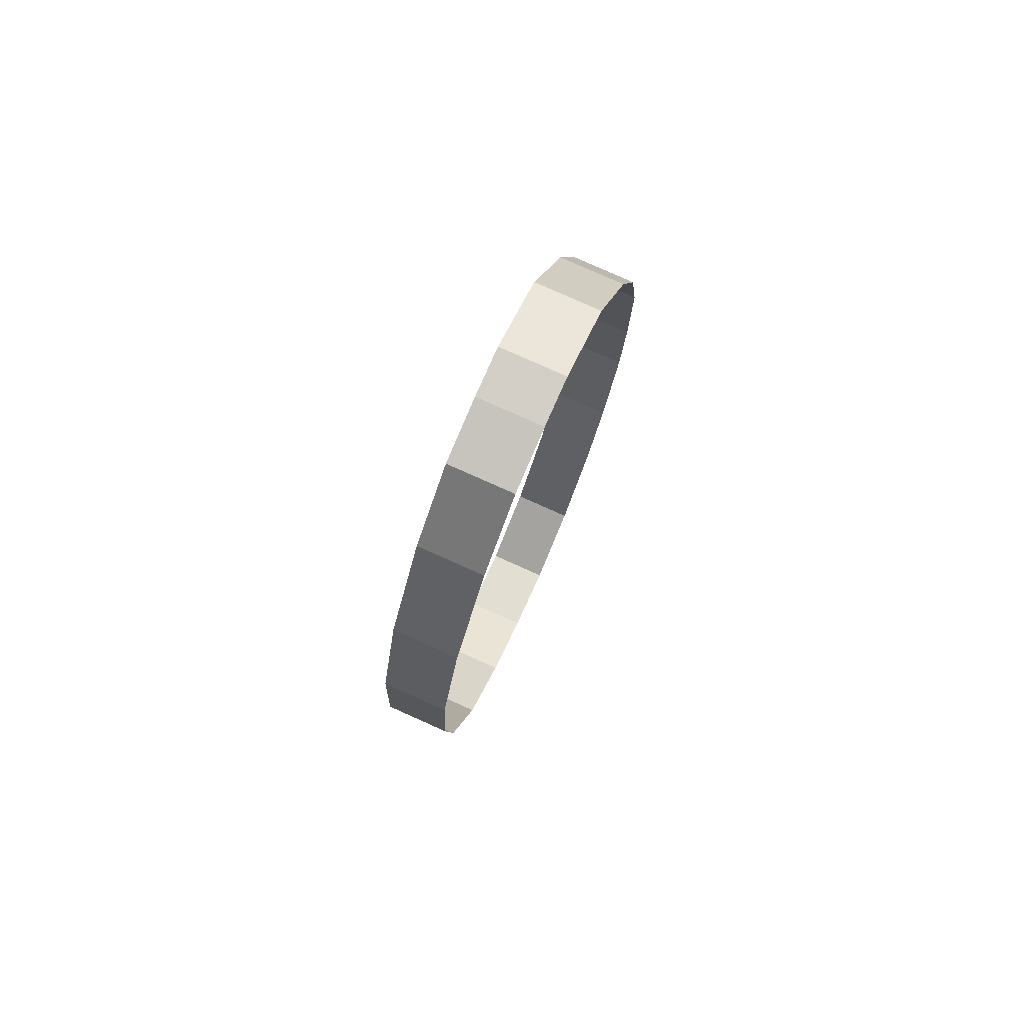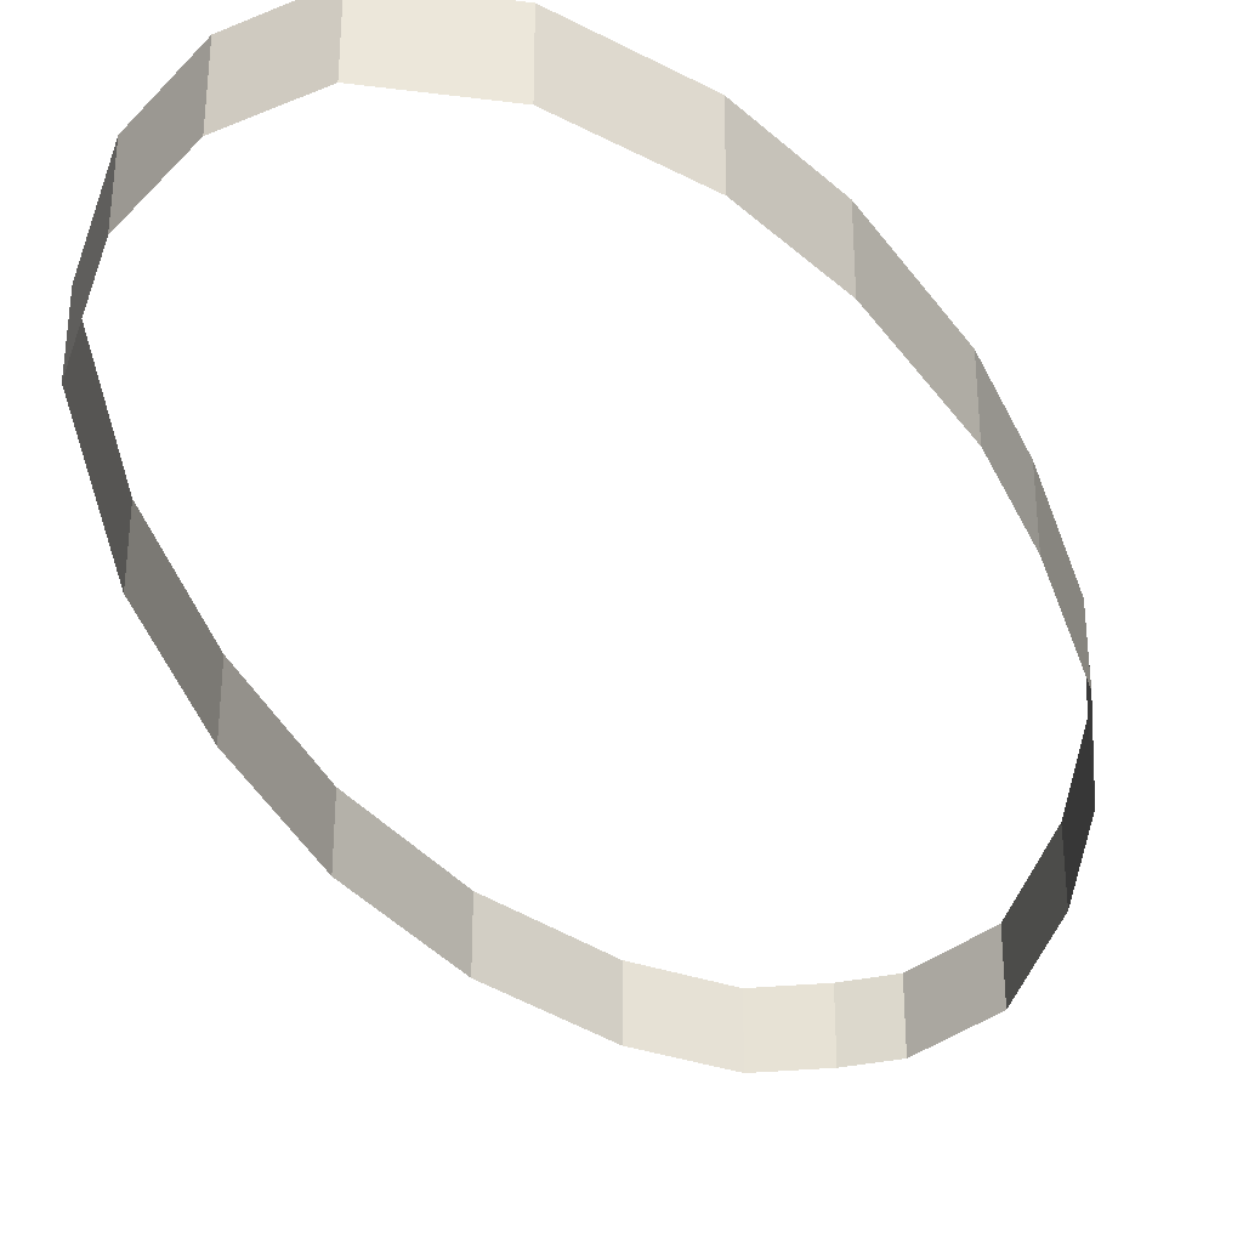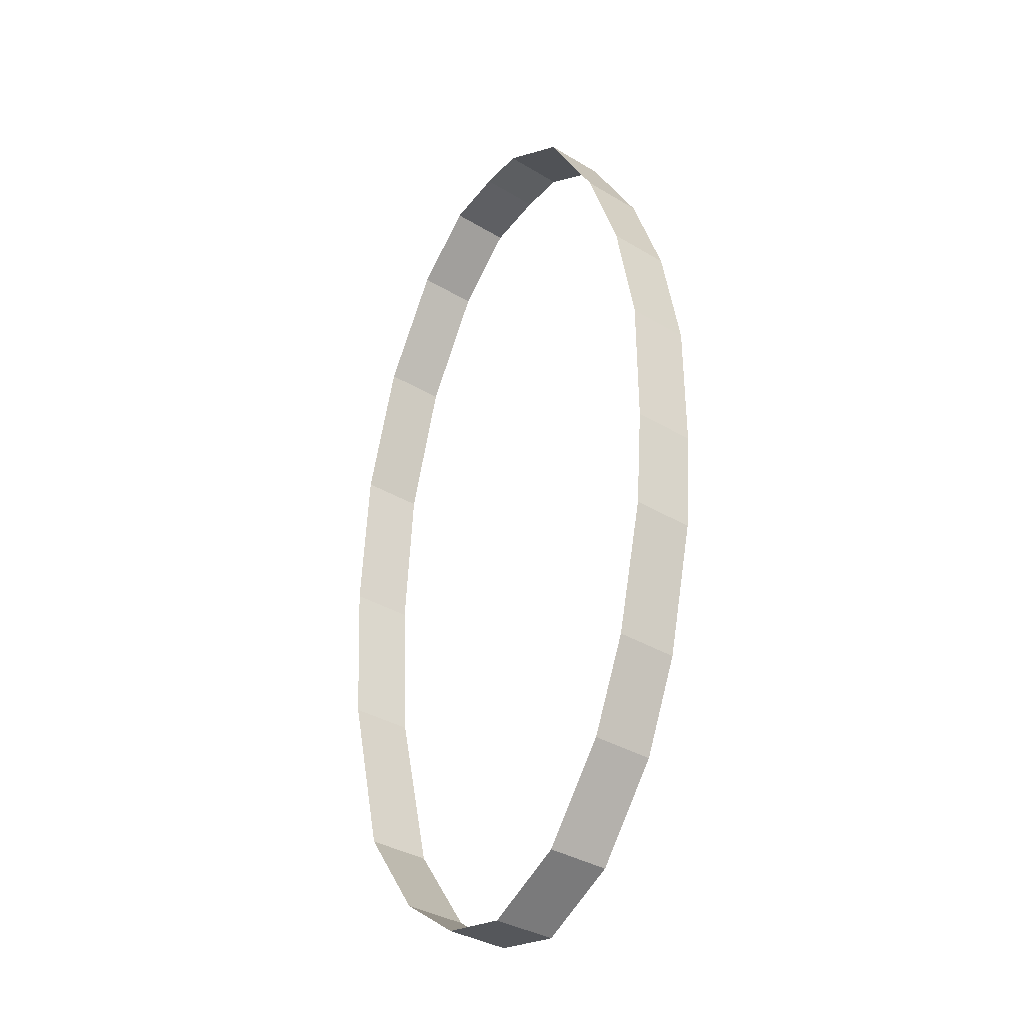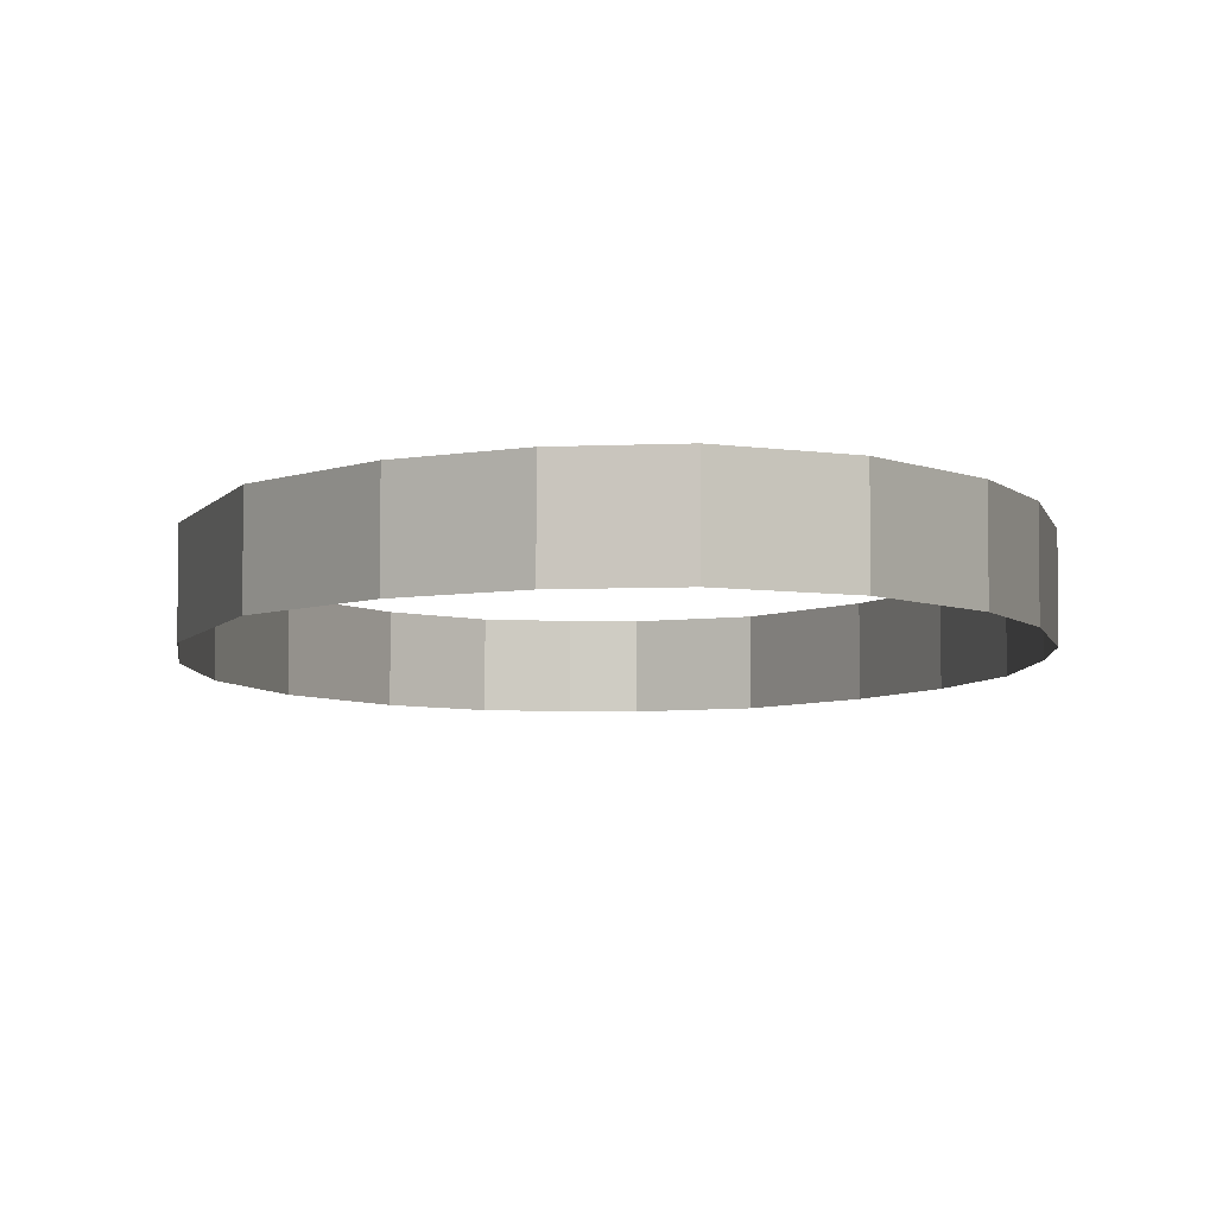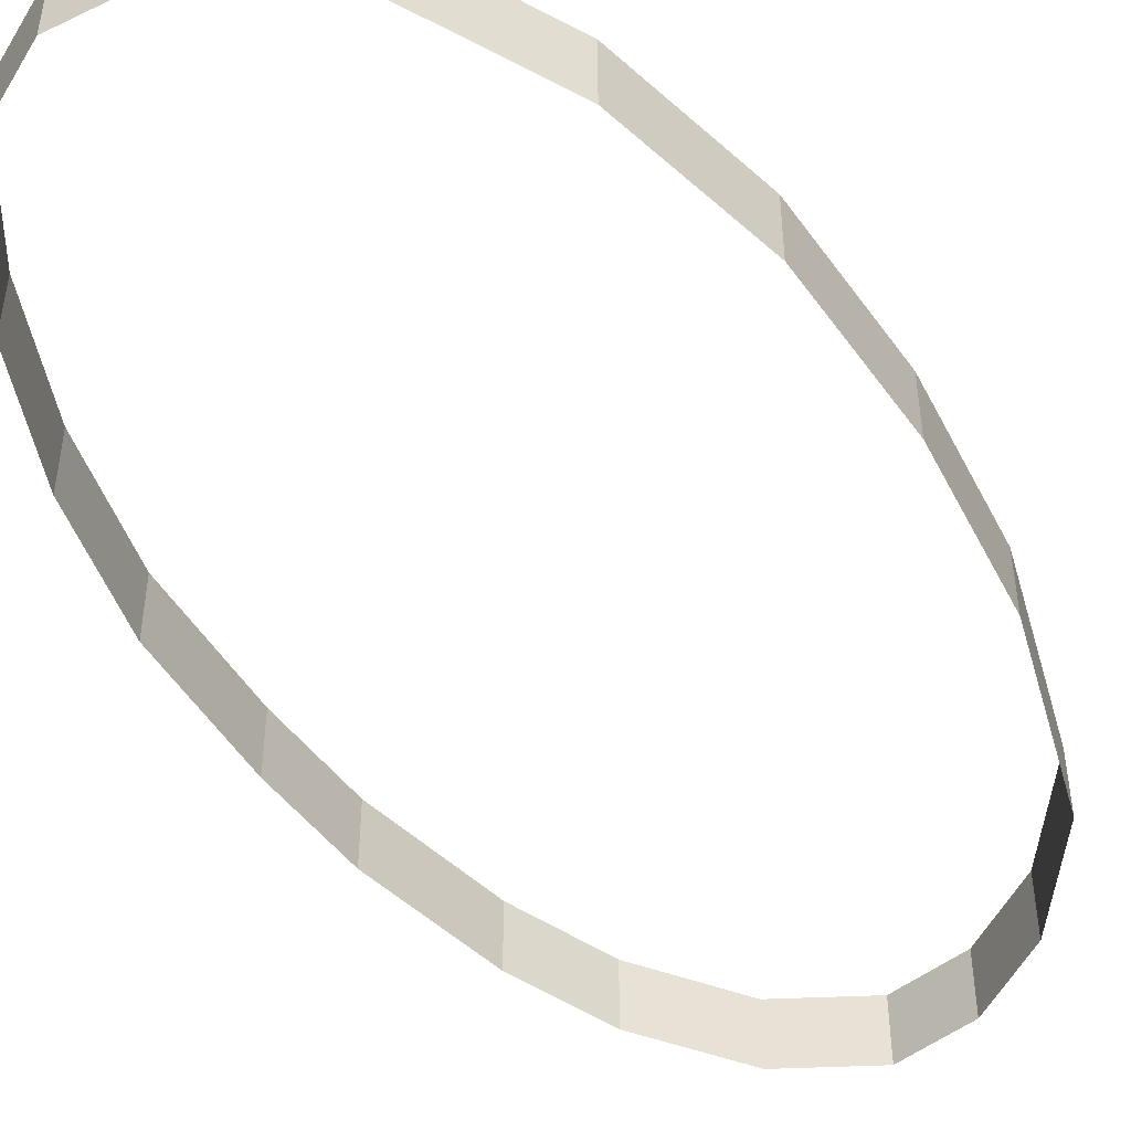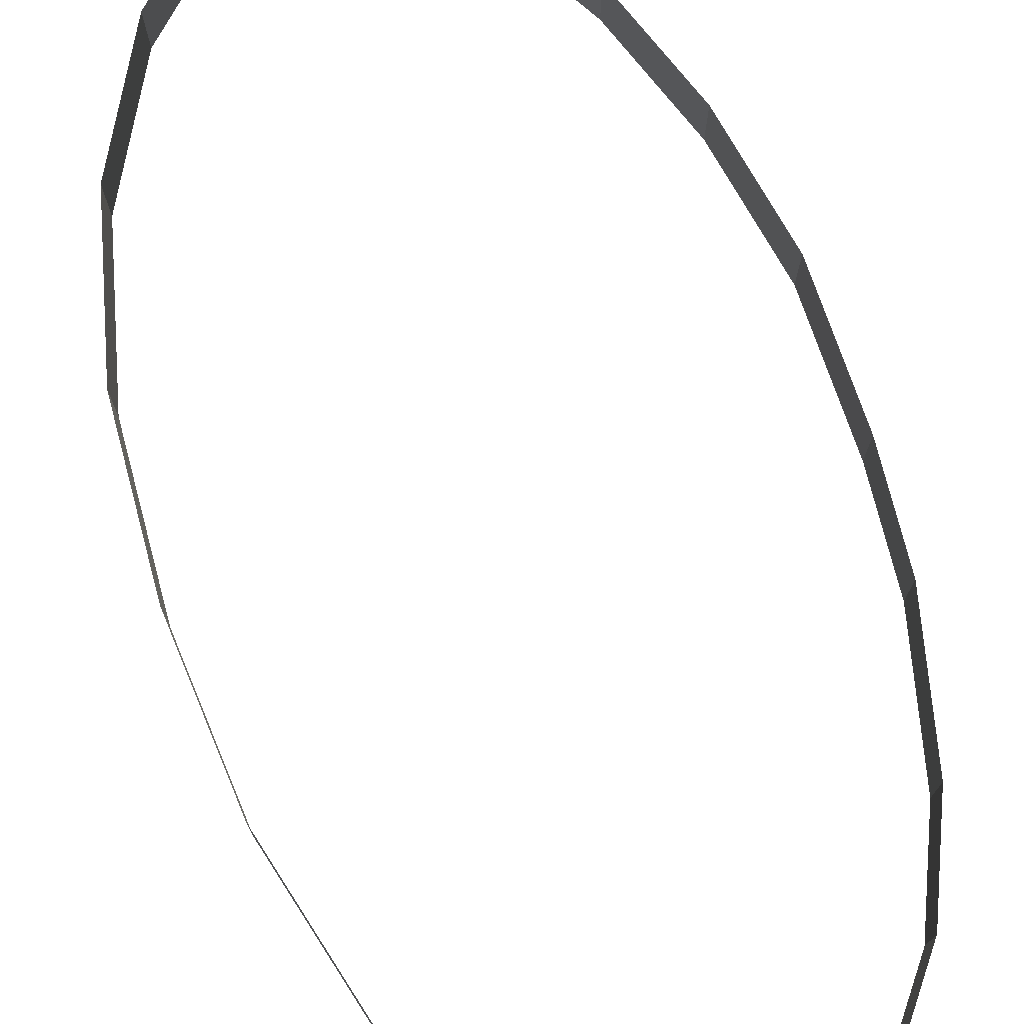
<metadata>
{"format":"obj","ext":"obj","renderer":"f3d","projection":"perspective","resolution":1024,"background":"white","views":[{"elev":79.7,"azim":114.0,"up":"+Z"},{"elev":-34.7,"azim":-162.7,"up":"+Y"},{"elev":-36.4,"azim":-128.0,"up":"+Z"},{"elev":-4.8,"azim":177.4,"up":"+Y"},{"elev":-48.2,"azim":29.7,"up":"+Y"},{"elev":75.0,"azim":161.0,"up":"+Y"}]}
</metadata>
<code>
o Cube.001_Cube
v -1.395 0.01591 -4.799
v -1.091 0.01591 0.04318
v -6.678 0.01591 14.67
v -1.429 0.01591 4.852
v -8.541 0.01591 15.01
v -2.648 0.01591 9.288
v -9.997 0.01591 15.04
v -4.646 0.01591 12.81
v -2.75 0.01591 -10.32
v -4.849 0.01591 -13.33
v -7.017 0.01591 -14.92
v -9.252 0.01591 -15.4
v -11.72 0.01591 -14.15
v -13.79 0.01591 -11.47
v -15.01 0.01591 -8.626
v -15.99 0.01591 -4.495
v -16.26 0.01591 -1.311
v -16.26 0.01591 2.922
v -15.55 0.01591 6.748
v -14.33 0.01591 10.2
v -12.37 0.01591 13.66
v -1.395 1.991 -4.799
v -1.091 1.991 0.04318
v -6.678 1.991 14.67
v -1.429 1.991 4.852
v -8.541 1.991 15.01
v -2.648 1.991 9.288
v -9.997 1.991 15.04
v -4.646 1.991 12.81
v -2.75 1.991 -10.32
v -4.849 1.991 -13.33
v -7.017 1.991 -14.92
v -9.252 1.991 -15.4
v -11.72 1.991 -14.15
v -13.79 1.991 -11.47
v -15.01 1.991 -8.626
v -15.99 1.991 -4.495
v -16.26 1.991 -1.311
v -16.26 1.991 2.922
v -15.55 1.991 6.748
v -14.33 1.991 10.2
v -12.37 1.991 13.66
f 4 27 6
f 5 28 7
f 16 36 15
f 17 37 16
f 12 32 11
f 13 33 12
f 18 38 17
f 6 29 8
f 10 30 9
f 19 39 18
f 11 31 10
f 1 23 2
f 20 40 19
f 9 22 1
f 3 26 5
f 21 41 20
f 14 34 13
f 2 25 4
f 15 35 14
f 8 24 3
f 7 42 21
f 4 25 27
f 5 26 28
f 16 37 36
f 17 38 37
f 12 33 32
f 13 34 33
f 18 39 38
f 6 27 29
f 10 31 30
f 19 40 39
f 11 32 31
f 1 22 23
f 20 41 40
f 9 30 22
f 3 24 26
f 21 42 41
f 14 35 34
f 2 23 25
f 15 36 35
f 8 29 24
f 7 28 42

</code>
